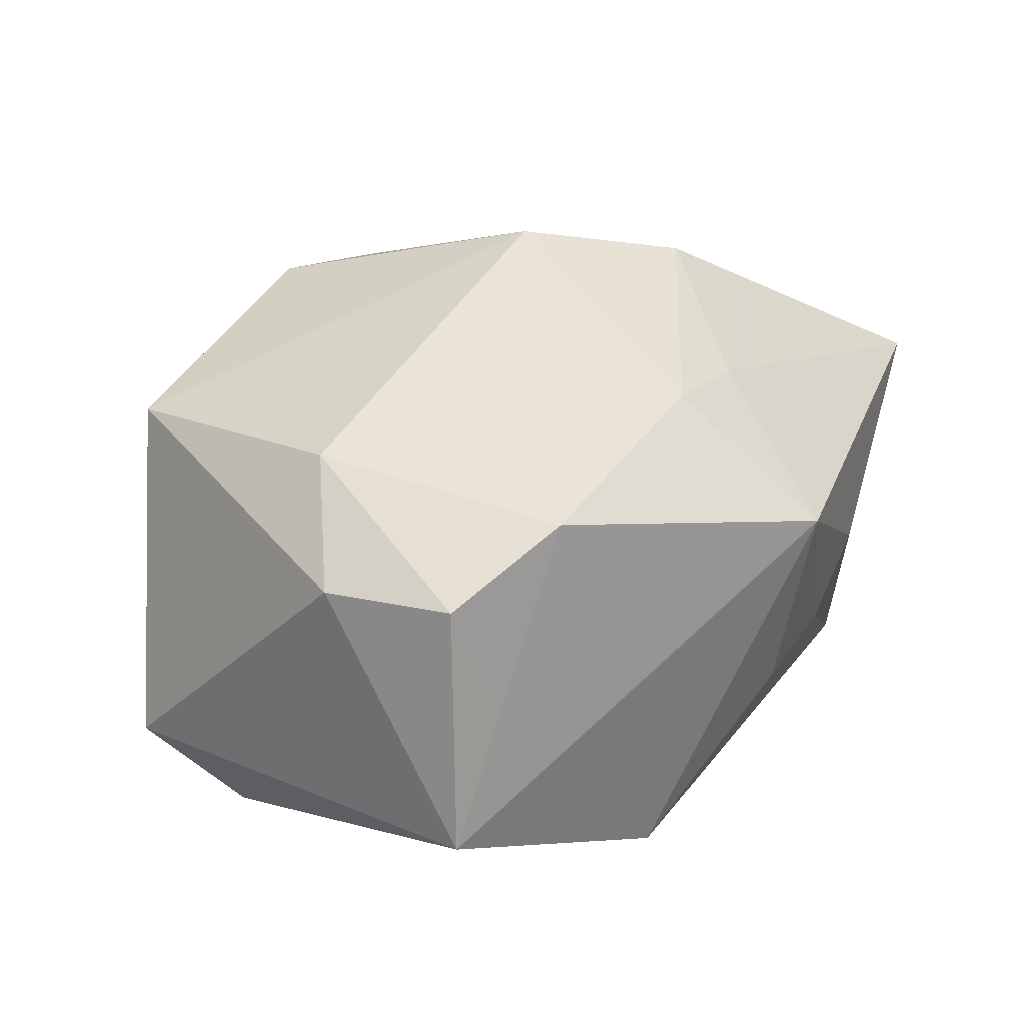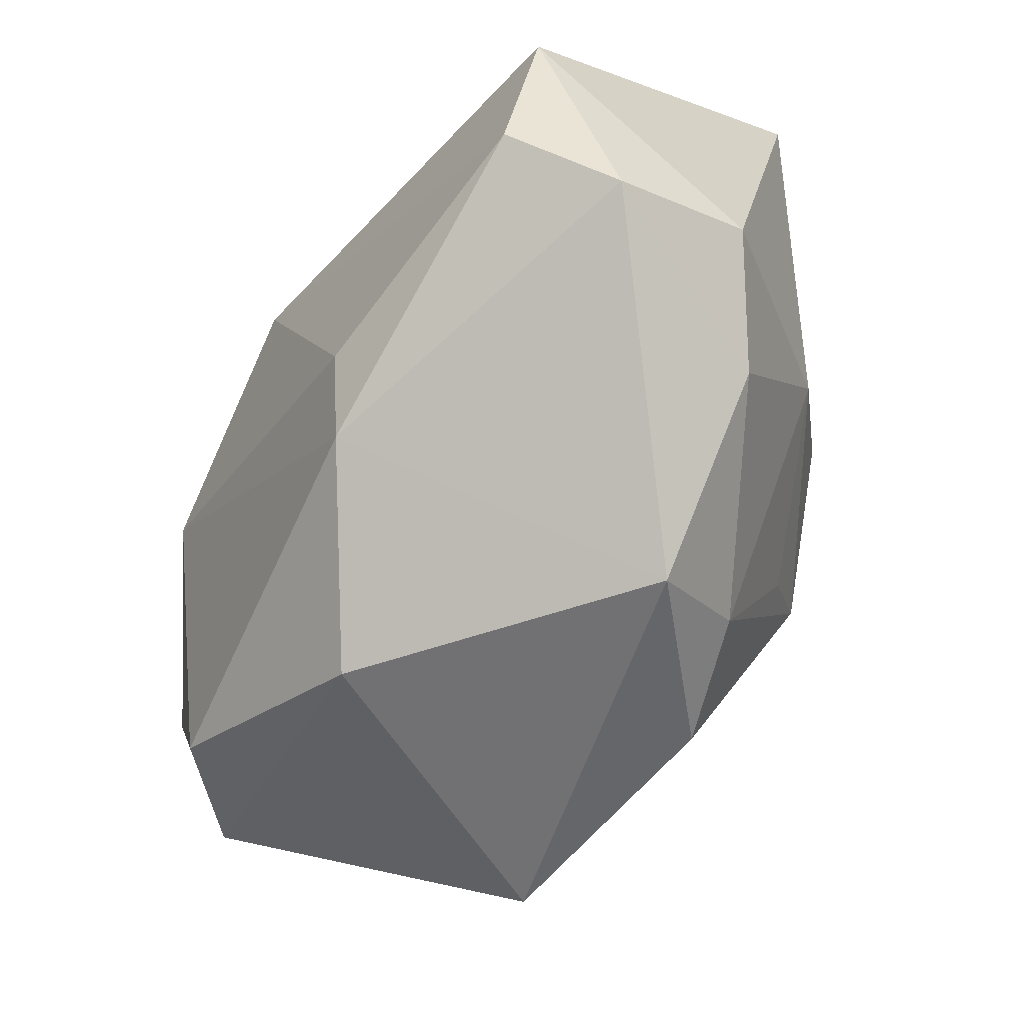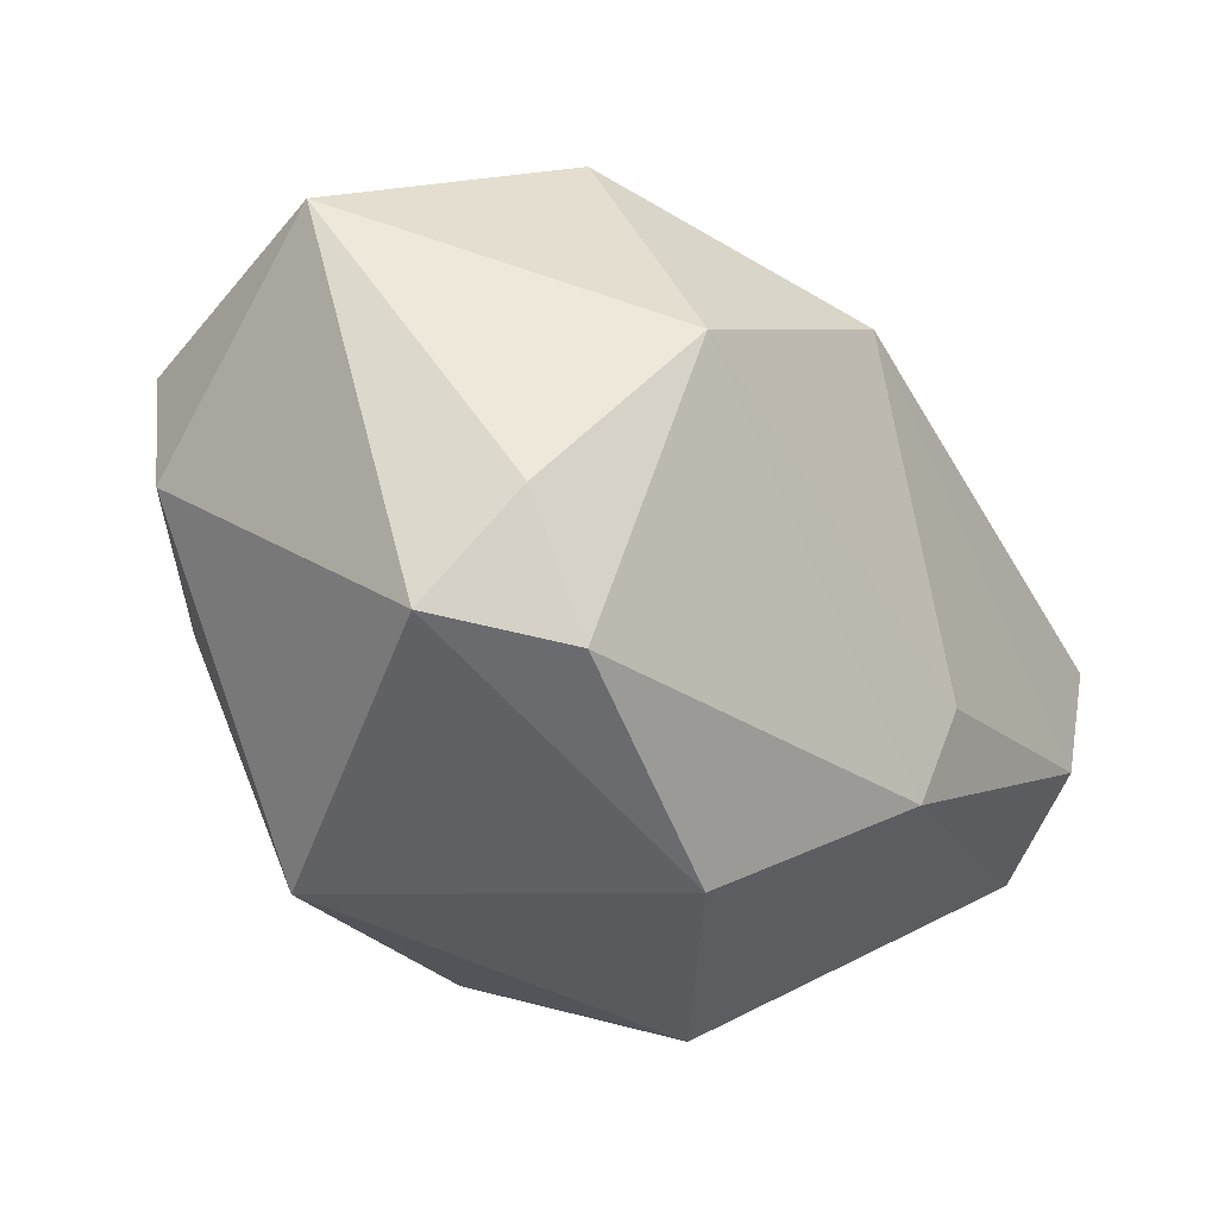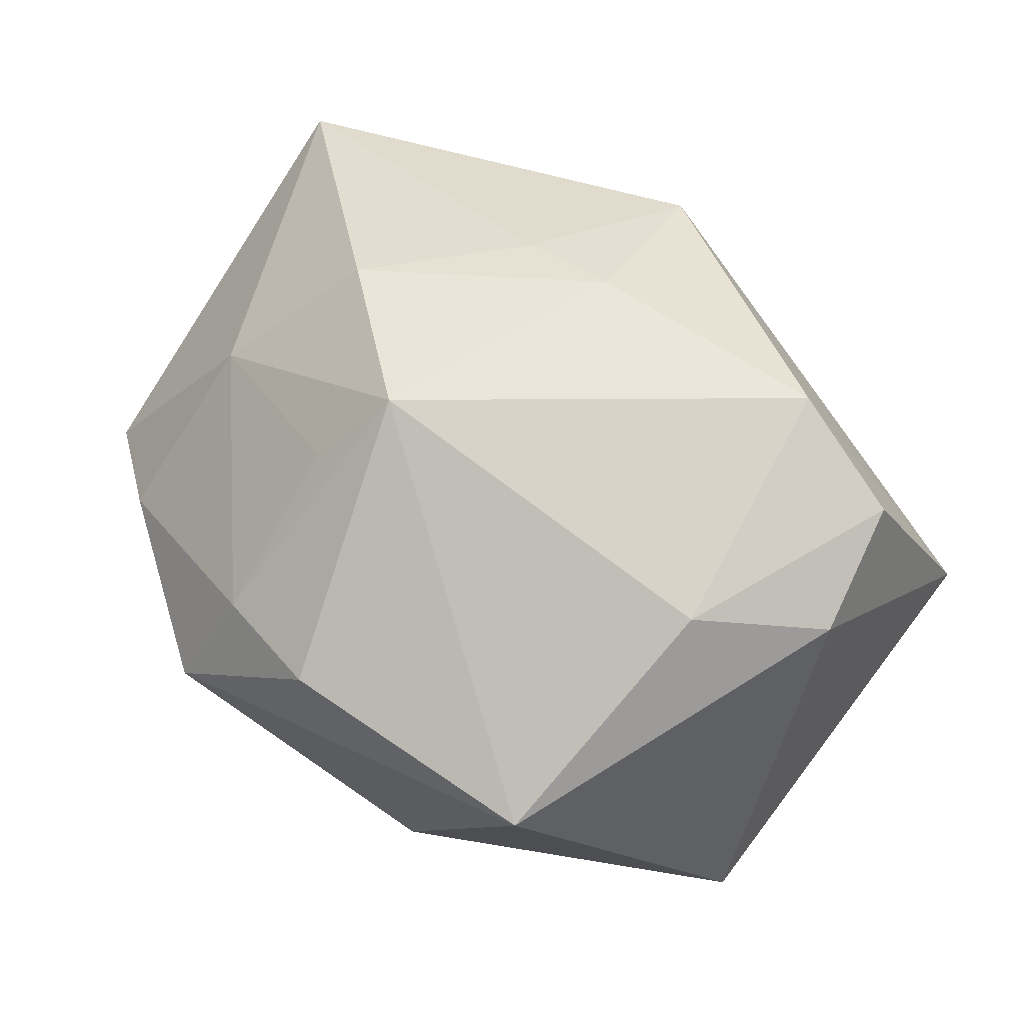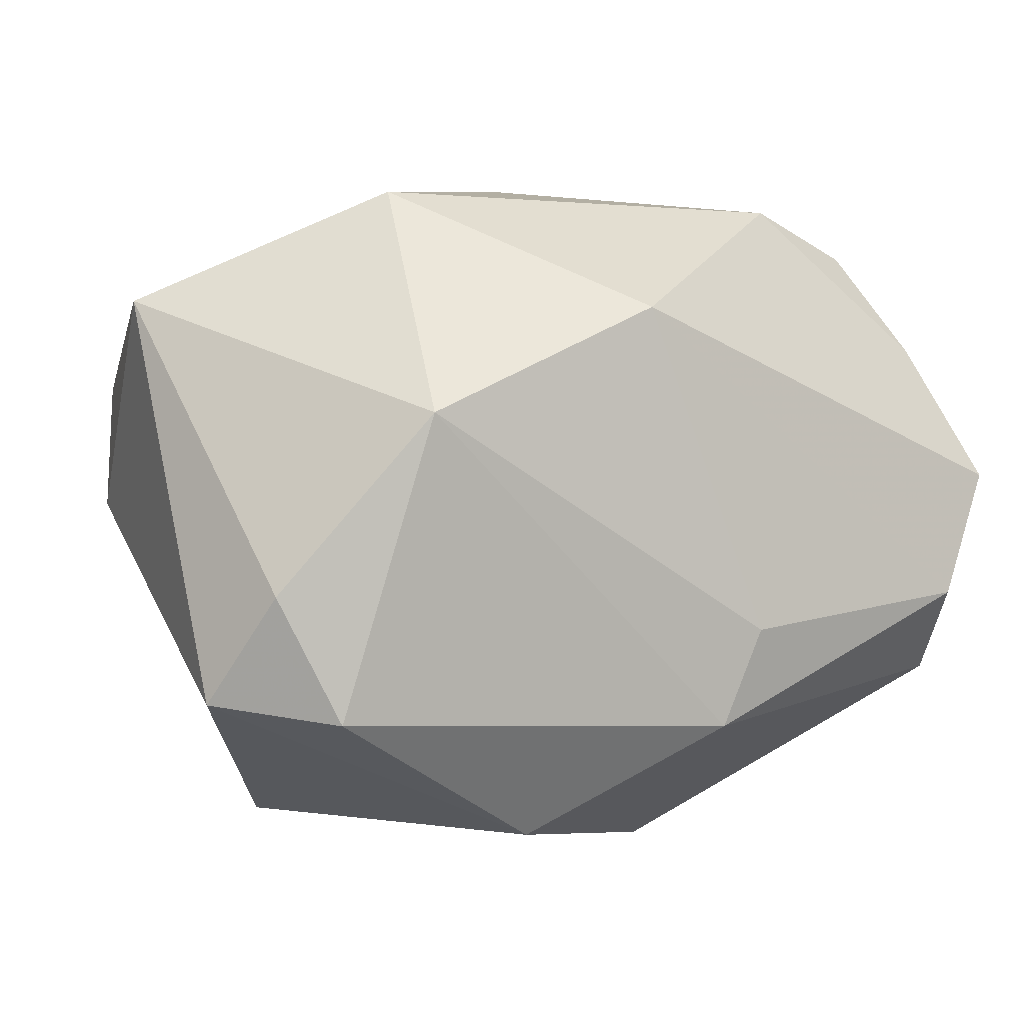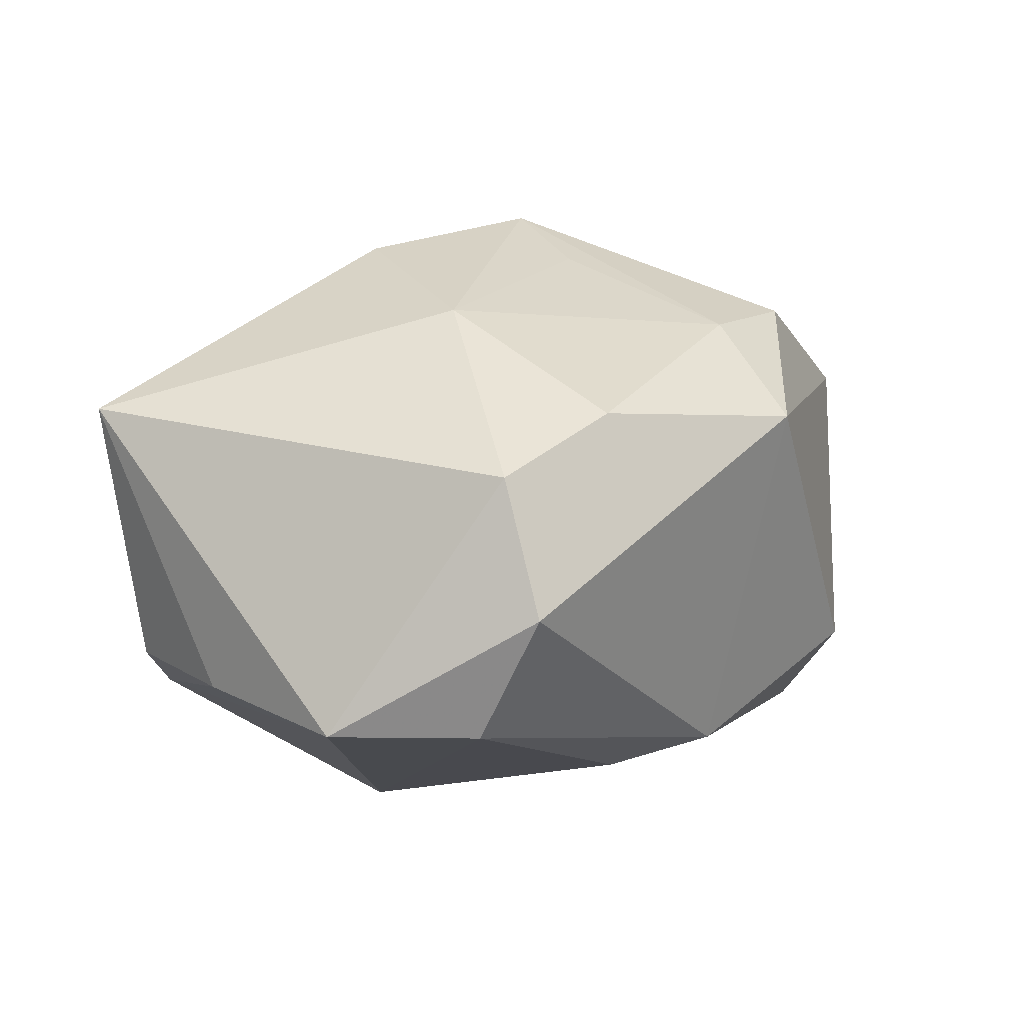
<metadata>
{"format":"obj","ext":"obj","renderer":"f3d","projection":"perspective","resolution":1024,"background":"white","views":[{"elev":46.3,"azim":119.2,"up":"+Z"},{"elev":-59.6,"azim":-128.9,"up":"+Y"},{"elev":-28.9,"azim":120.0,"up":"+Y"},{"elev":72.4,"azim":32.7,"up":"+Z"},{"elev":-5.7,"azim":143.4,"up":"+Y"},{"elev":-13.1,"azim":-71.6,"up":"+Z"}]}
</metadata>
<code>
v 0.02721 0.01321 0.01131
v -0.02215 0.02062 -0.01319
v -0.02644 0.01295 -0.01678
v 0.01487 0.02015 0.008582
v -0.006082 -0.01072 -0.02097
v 0.0001258 0.01364 0.02031
v 0.02931 -0.009079 -0.01016
v -0.003202 -0.0238 0.01483
v 0.0001568 0.02544 0.01287
v -0.01316 0.0232 -0.0138
v -0.02606 -0.007151 -0.02125
v -0.02581 -0.01635 0.001072
v 0.01865 0.02151 -0.007751
v -0.02373 -0.004165 0.01053
v 0.0212 0.003662 -0.01764
v -0.03018 -0.01275 -0.01417
v 0.01617 -0.02428 0.01469
v 0.004405 0.02489 -0.001103
v 0.004569 0.0124 -0.02125
v 0.02691 0.00935 0.02005
v -0.03221 0.01988 0.002915
v -0.03221 -0.01096 -0.004625
v 0.03357 0.01334 0.003565
v 0.02813 -0.0001484 0.0182
v -0.01078 0.02475 0.0007433
v 0.01798 0.01298 0.02243
v -0.01113 -0.009169 0.01816
v -0.006987 0.01433 0.01737
v 0.02457 -0.01794 -0.01139
v -0.01366 -0.02658 0.003176
v -0.002507 0.02549 -0.0005502
v -0.0169 0.004805 0.01863
v 0.03109 -0.01645 -0.003801
v -0.004196 -0.01785 -0.01889
v 0.01942 -0.005839 0.02137
v -0.03003 0.002515 -0.02125
v -0.01152 -0.0212 0.01142
v 0.007058 -0.0259 -0.009329
v -0.007754 -0.004121 0.02333
f 30 34 38
f 29 34 15
f 38 34 29
f 15 34 5
f 17 30 38
f 11 5 34
f 36 10 19
f 15 5 19
f 19 11 36
f 5 11 19
f 2 21 10
f 25 21 9
f 10 21 25
f 9 6 26
f 26 6 39
f 7 29 15
f 15 23 7
f 39 6 32
f 9 21 28
f 28 6 9
f 21 32 28
f 28 32 6
f 38 29 33
f 33 17 38
f 29 7 33
f 24 17 33
f 33 23 24
f 33 7 23
f 39 17 35
f 35 17 24
f 35 26 39
f 8 17 39
f 30 17 8
f 39 32 14
f 14 32 21
f 22 21 36
f 22 14 21
f 3 10 36
f 3 2 10
f 36 21 3
f 21 2 3
f 24 23 20
f 20 35 24
f 26 35 20
f 9 23 4
f 31 25 9
f 9 18 31
f 10 25 31
f 31 18 10
f 39 14 27
f 30 8 37
f 37 27 14
f 37 8 39
f 39 27 37
f 36 11 16
f 16 22 36
f 34 30 16
f 16 11 34
f 1 20 23
f 26 20 1
f 1 23 9
f 9 26 1
f 13 4 23
f 10 18 13
f 13 18 9
f 9 4 13
f 13 23 15
f 15 19 13
f 13 19 10
f 14 22 12
f 12 37 14
f 30 37 12
f 12 16 30
f 22 16 12

</code>
